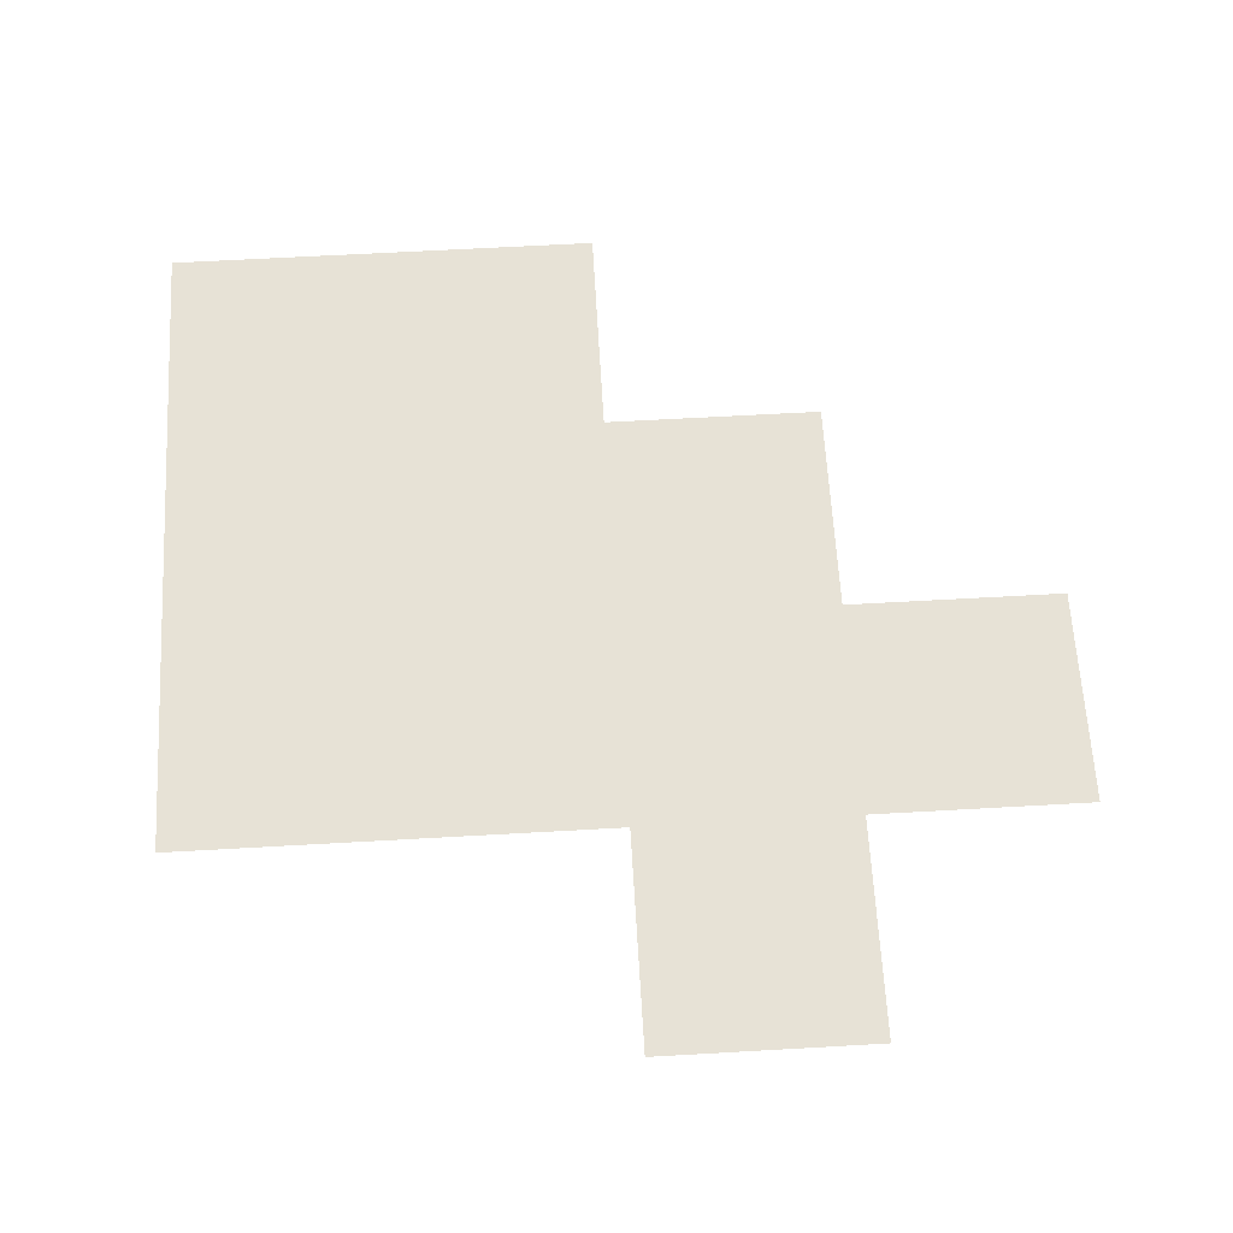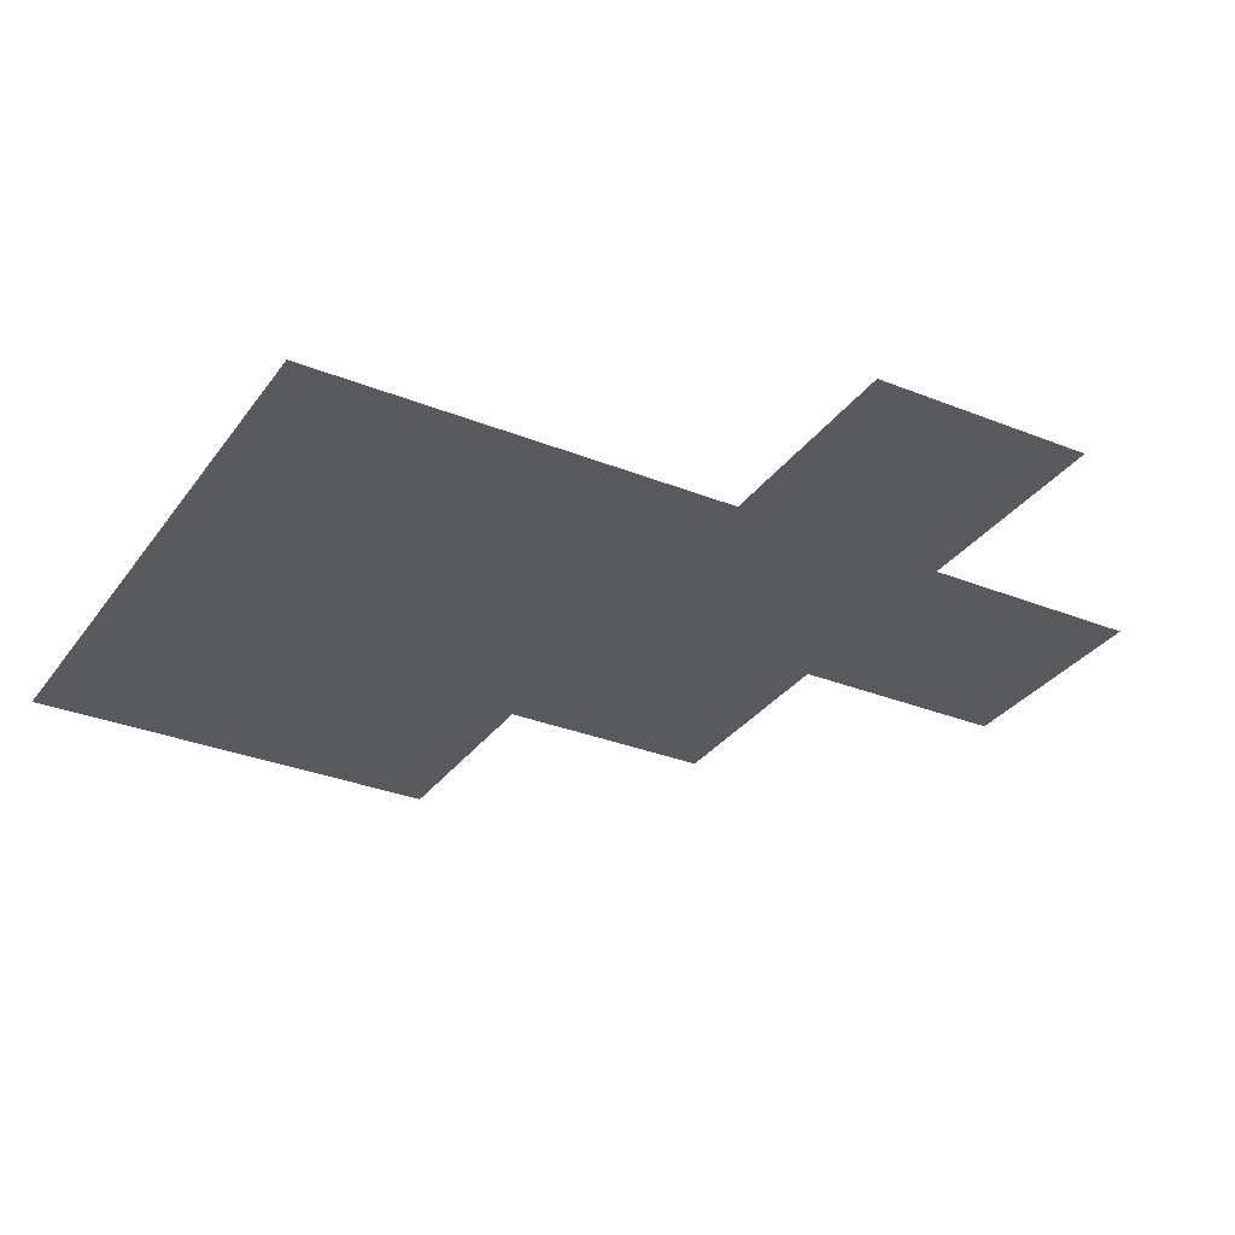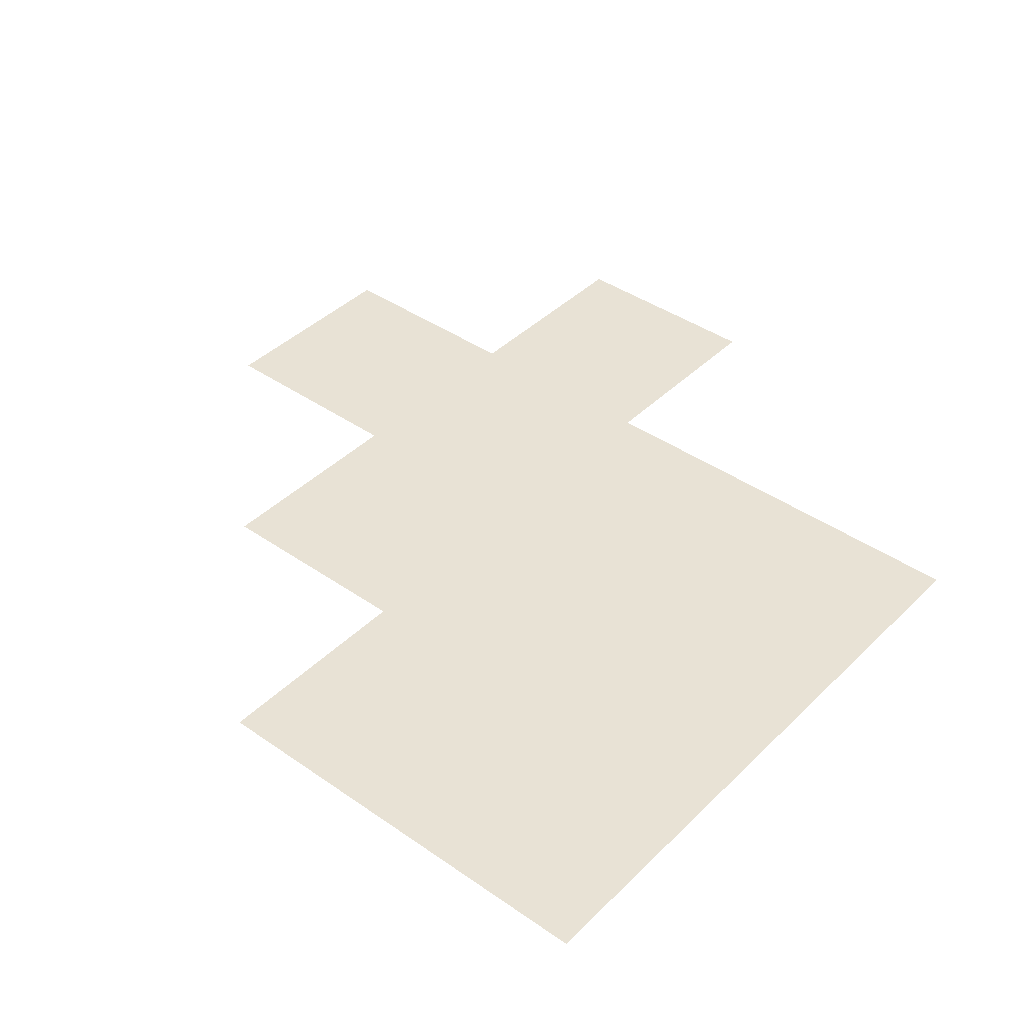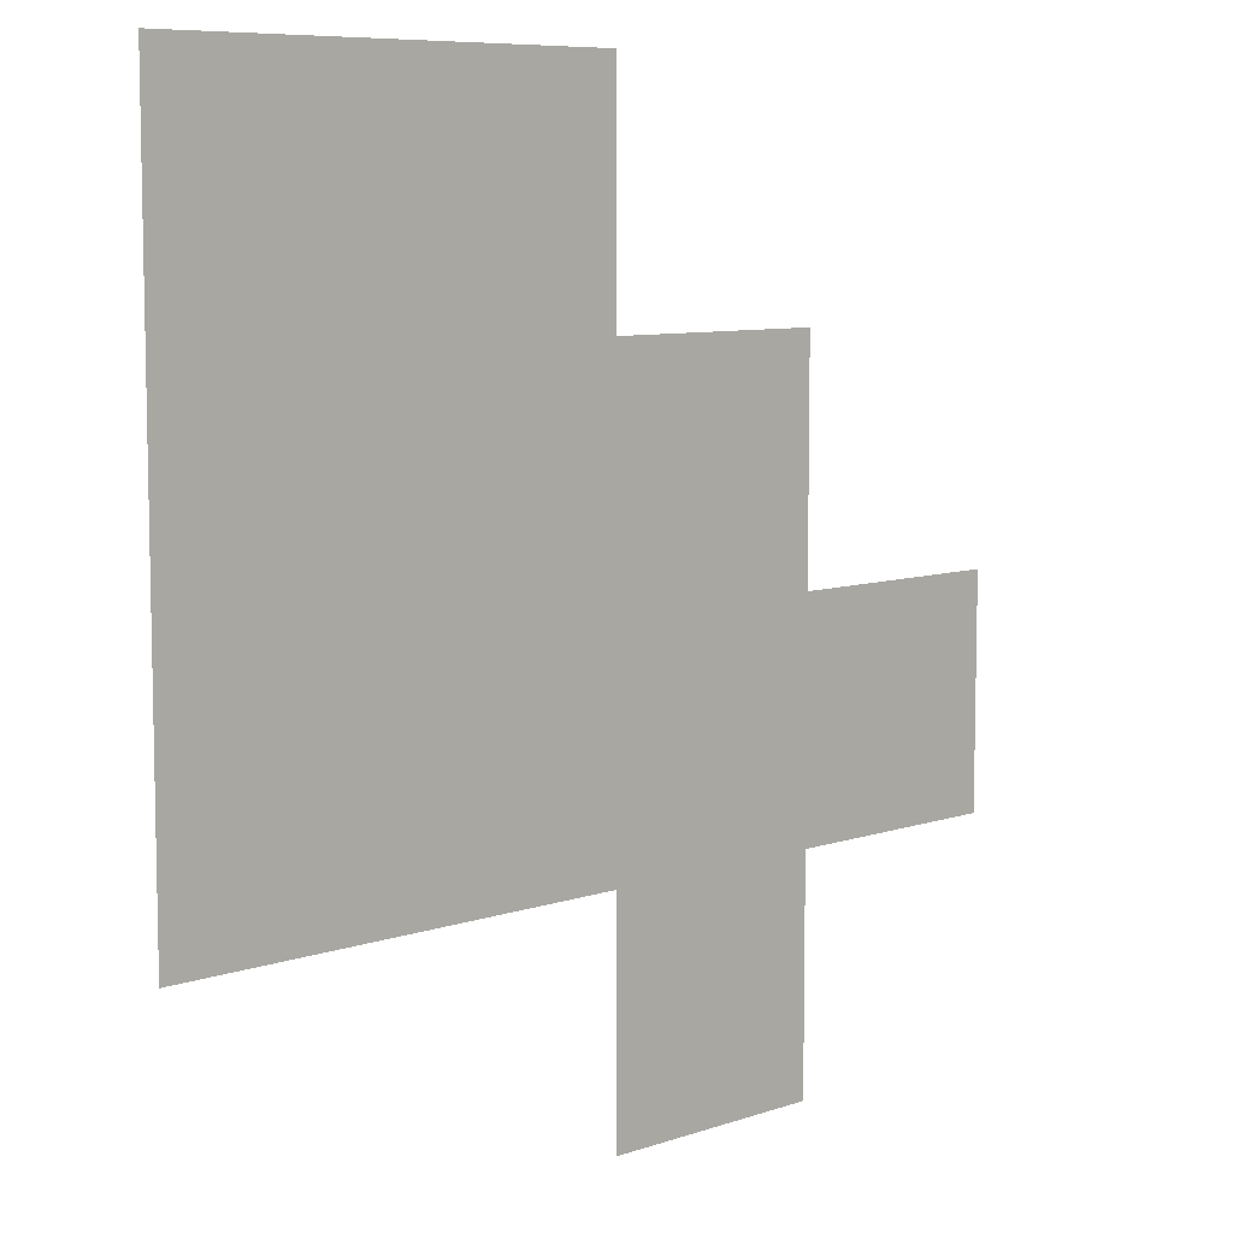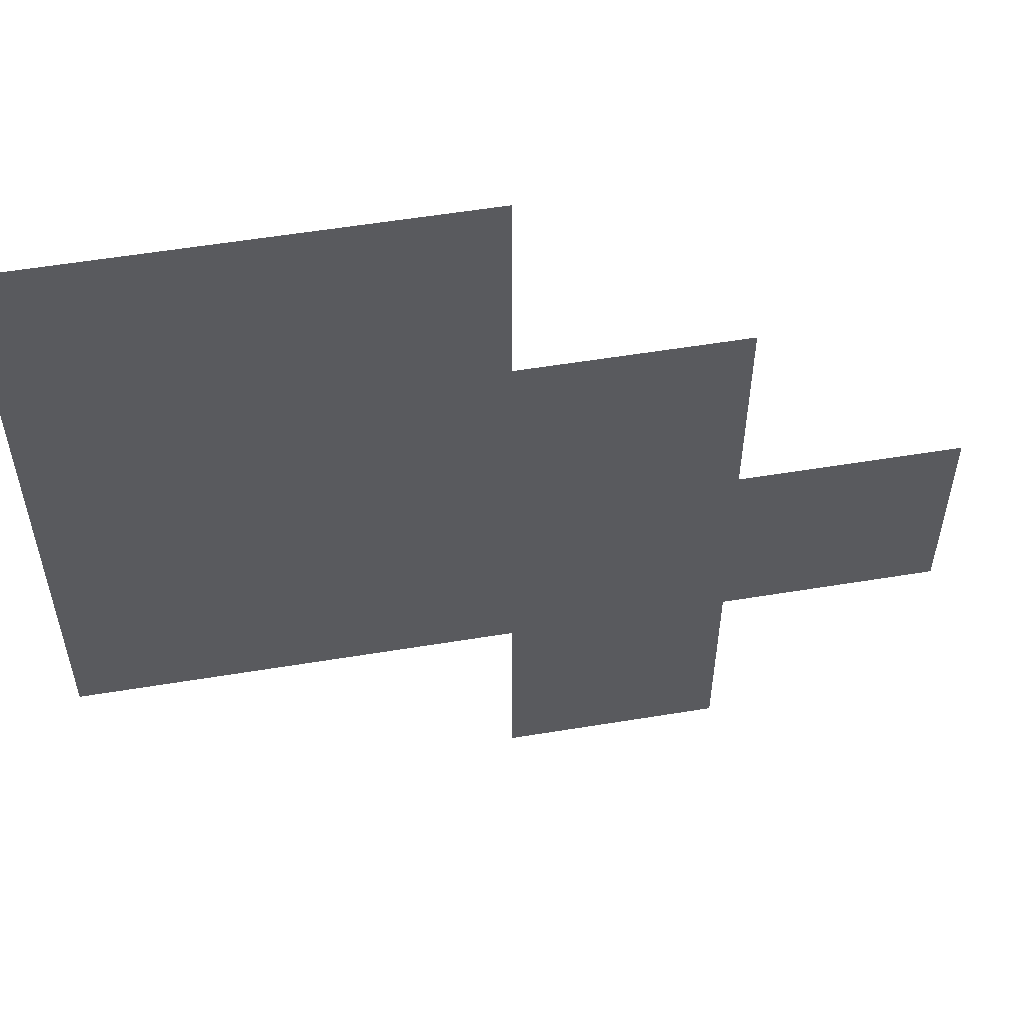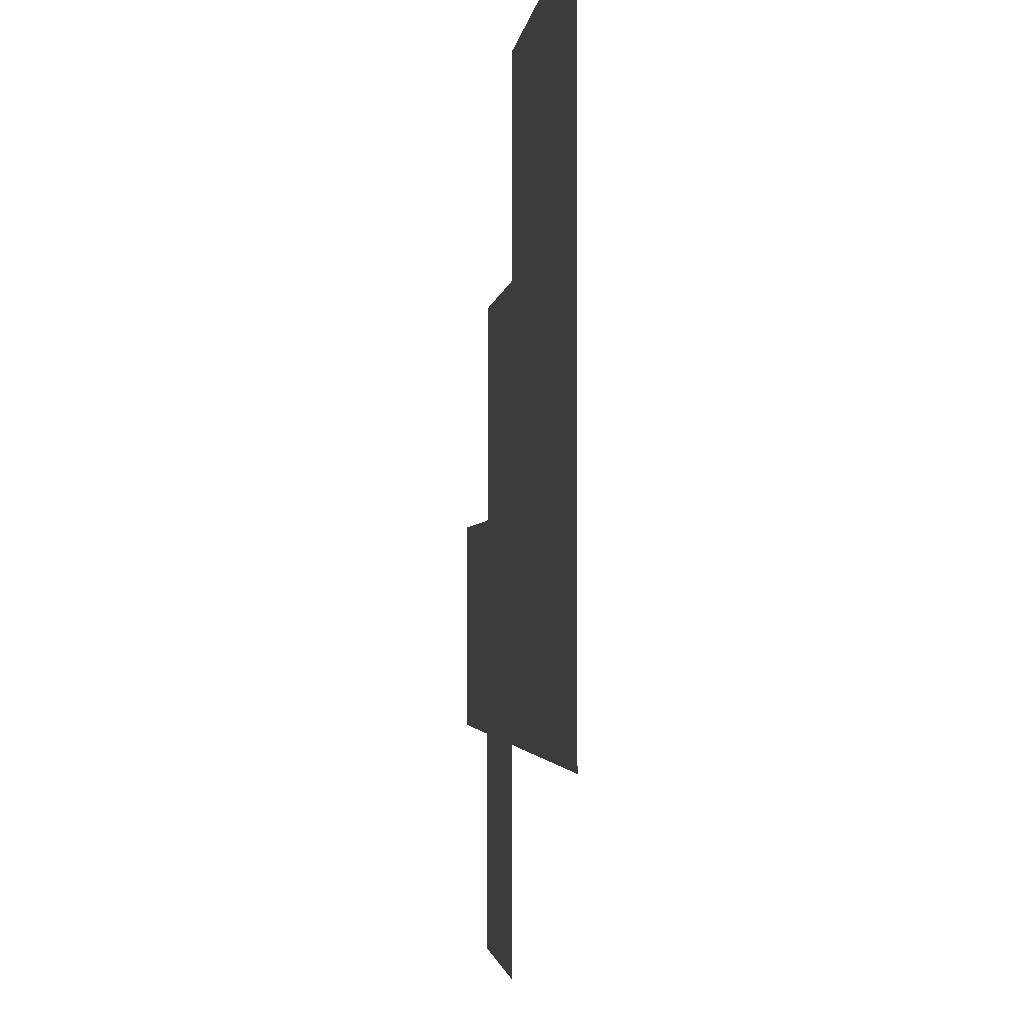
<metadata>
{"format":"obj","ext":"obj","renderer":"f3d","projection":"perspective","resolution":1024,"background":"white","views":[{"elev":63.2,"azim":-3.3,"up":"+Z"},{"elev":-31.5,"azim":-29.6,"up":"+Z"},{"elev":40.9,"azim":-139.7,"up":"+Z"},{"elev":8.0,"azim":-43.4,"up":"+Y"},{"elev":55.9,"azim":-9.8,"up":"+Y"},{"elev":-2.3,"azim":-96.6,"up":"+Y"}]}
</metadata>
<code>
v -7360 -3584 0
v -7392 -3584 0
v -7392 -3552 0
v -7360 -3552 0
v -7392 -3584 0
v -7424 -3584 0
v -7424 -3552 0
v -7392 -3552 0
v -7328 -3616 0
v -7360 -3616 0
v -7360 -3584 0
v -7328 -3584 0
v -7360 -3616 0
v -7392 -3616 0
v -7392 -3584 0
v -7360 -3584 0
v -7392 -3616 0
v -7424 -3616 0
v -7424 -3584 0
v -7392 -3584 0
v -7296 -3648 0
v -7328 -3648 0
v -7328 -3616 0
v -7296 -3616 0
v -7328 -3648 0
v -7360 -3648 0
v -7360 -3616 0
v -7328 -3616 0
v -7360 -3648 0
v -7392 -3648 0
v -7392 -3616 0
v -7360 -3616 0
v -7392 -3648 0
v -7424 -3648 0
v -7424 -3616 0
v -7392 -3616 0
v -7328 -3680 0
v -7360 -3680 0
v -7360 -3648 0
v -7328 -3648 0
g cave-entrance-blocked_mesh_0005
f 1 2 3 4
f 5 6 7 8
f 9 10 11 12
f 13 14 15 16
f 17 18 19 20
f 21 22 23 24
f 25 26 27 28
f 29 30 31 32
f 33 34 35 36
f 37 38 39 40

</code>
